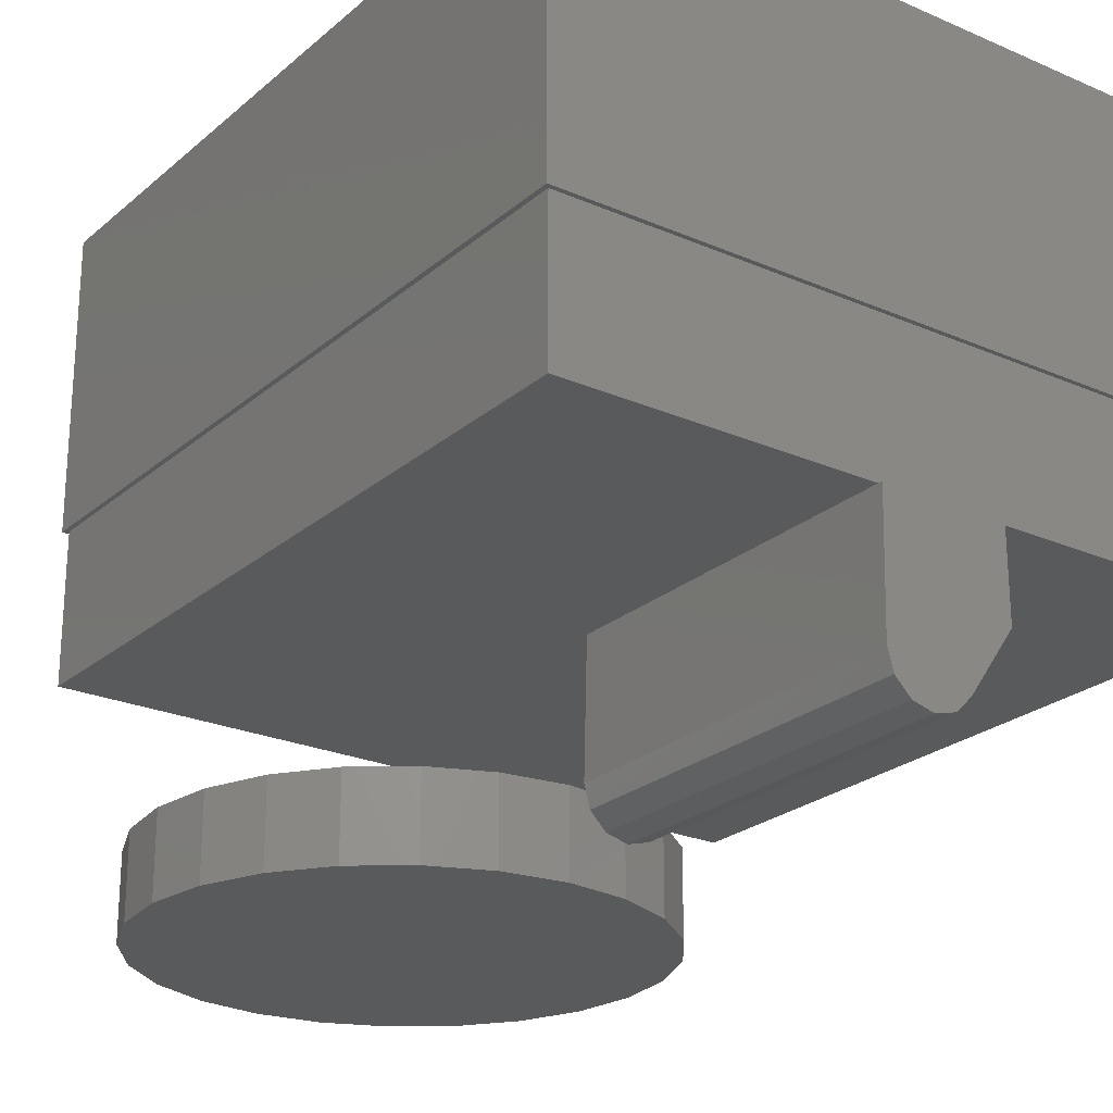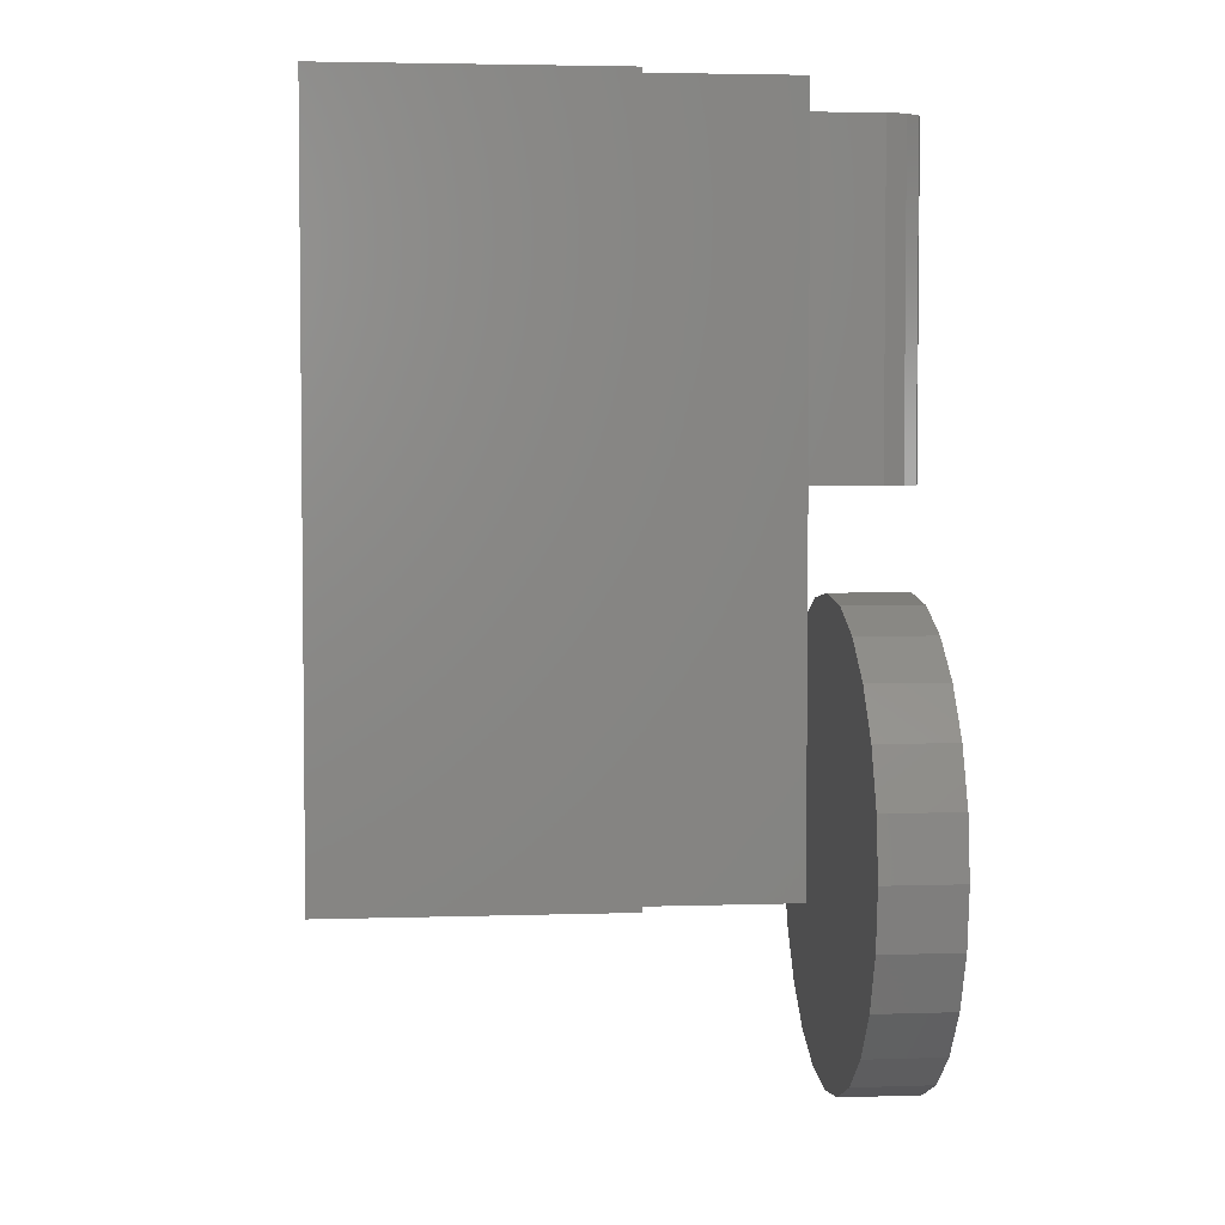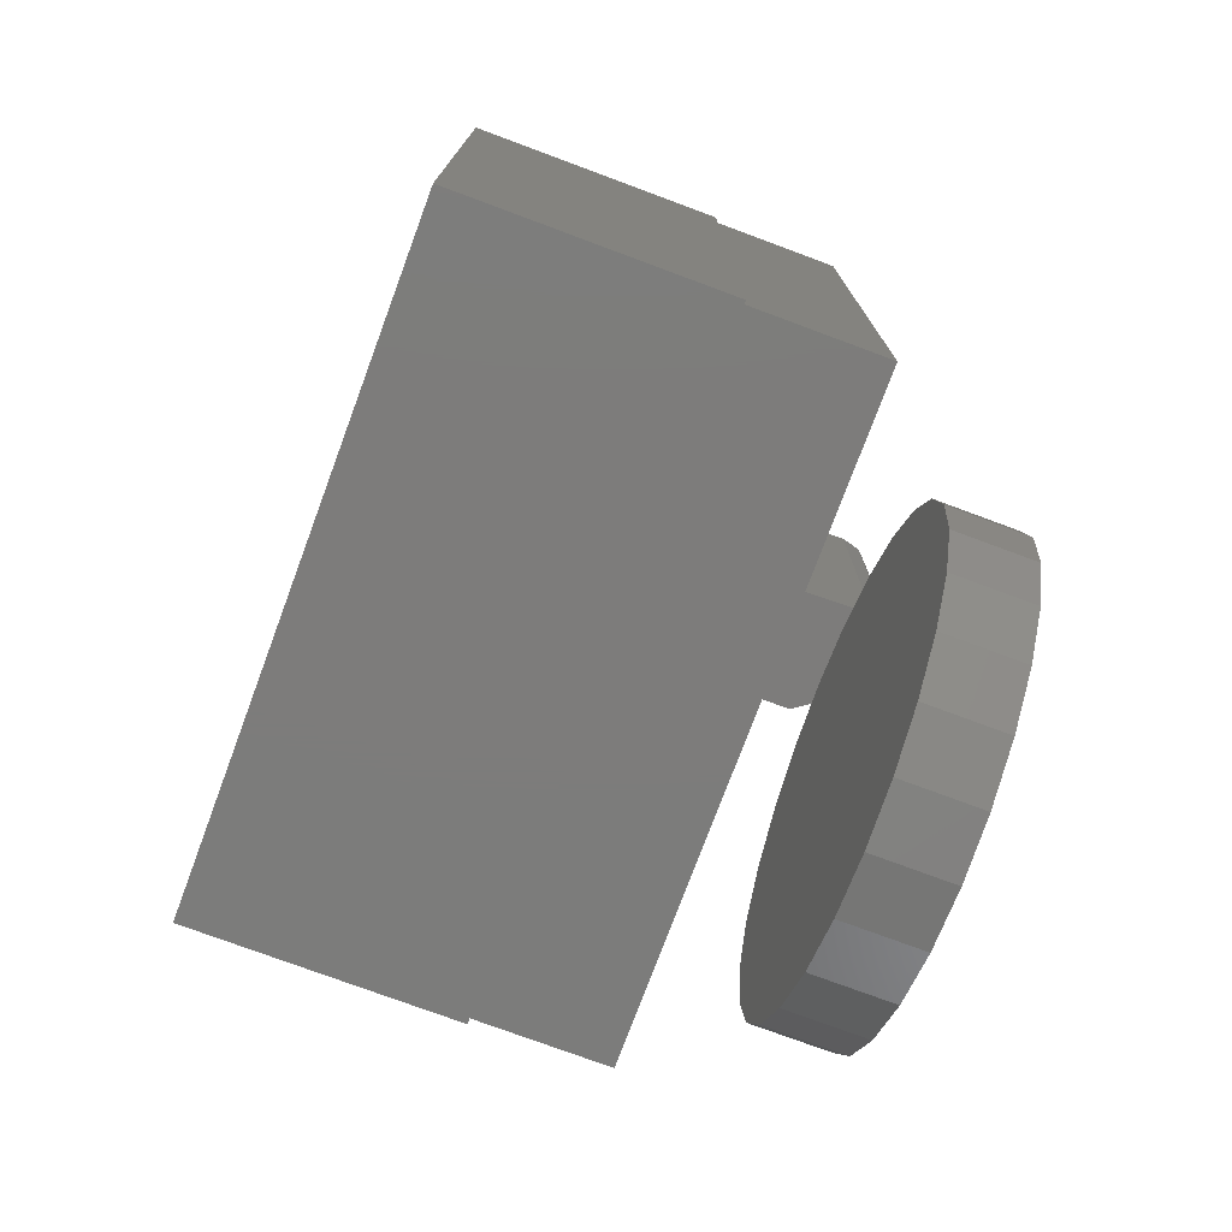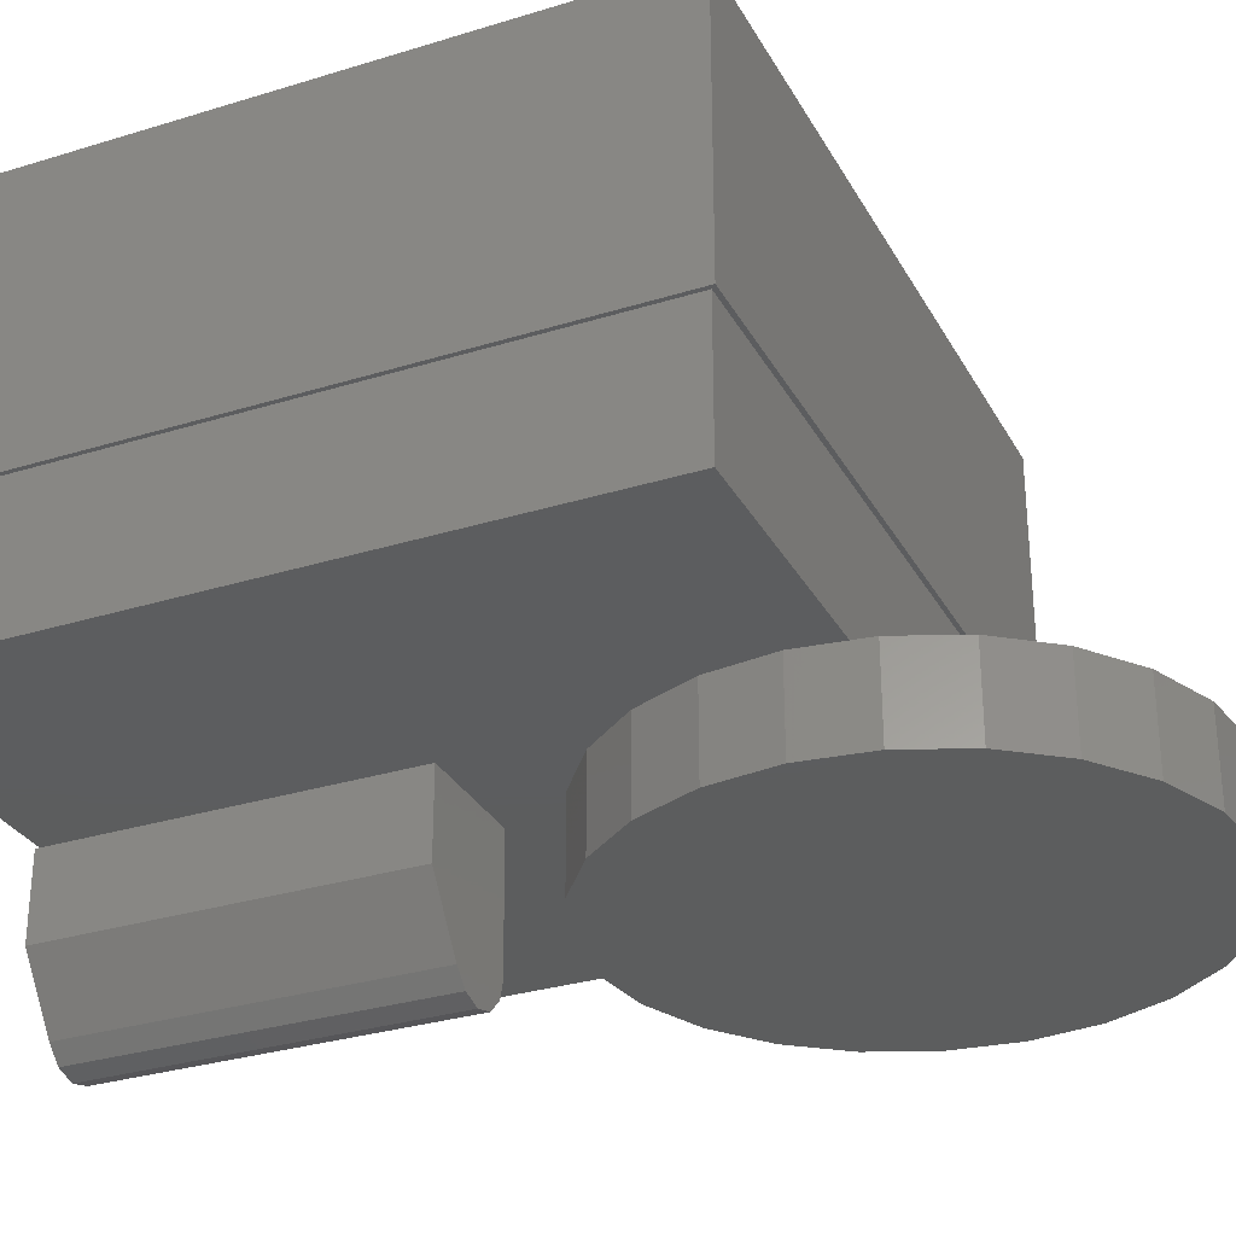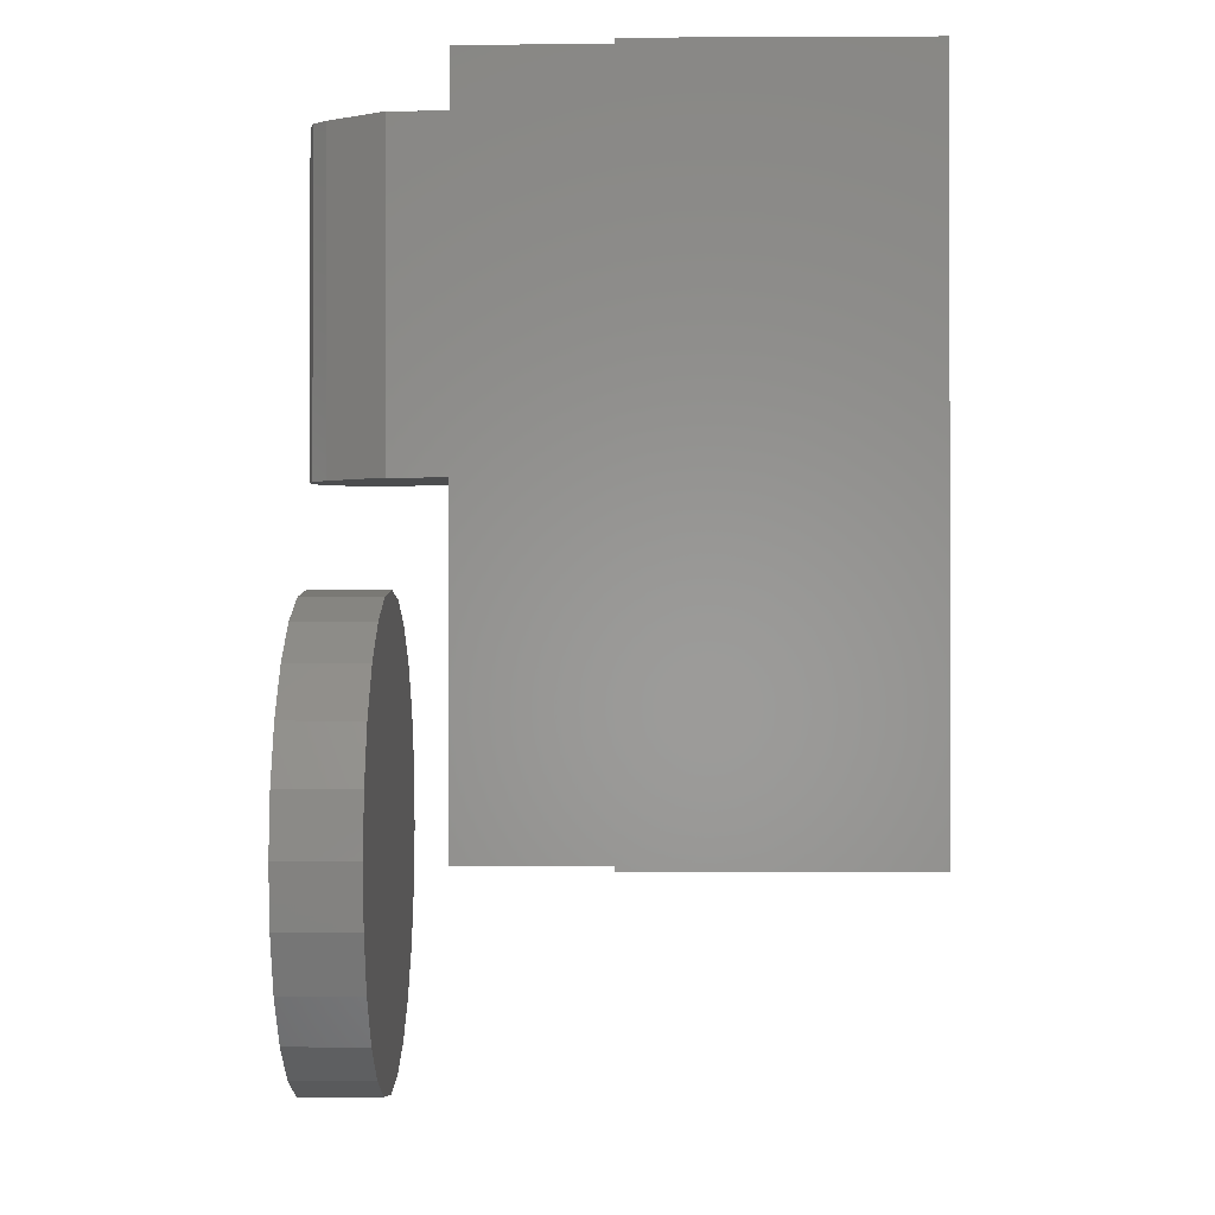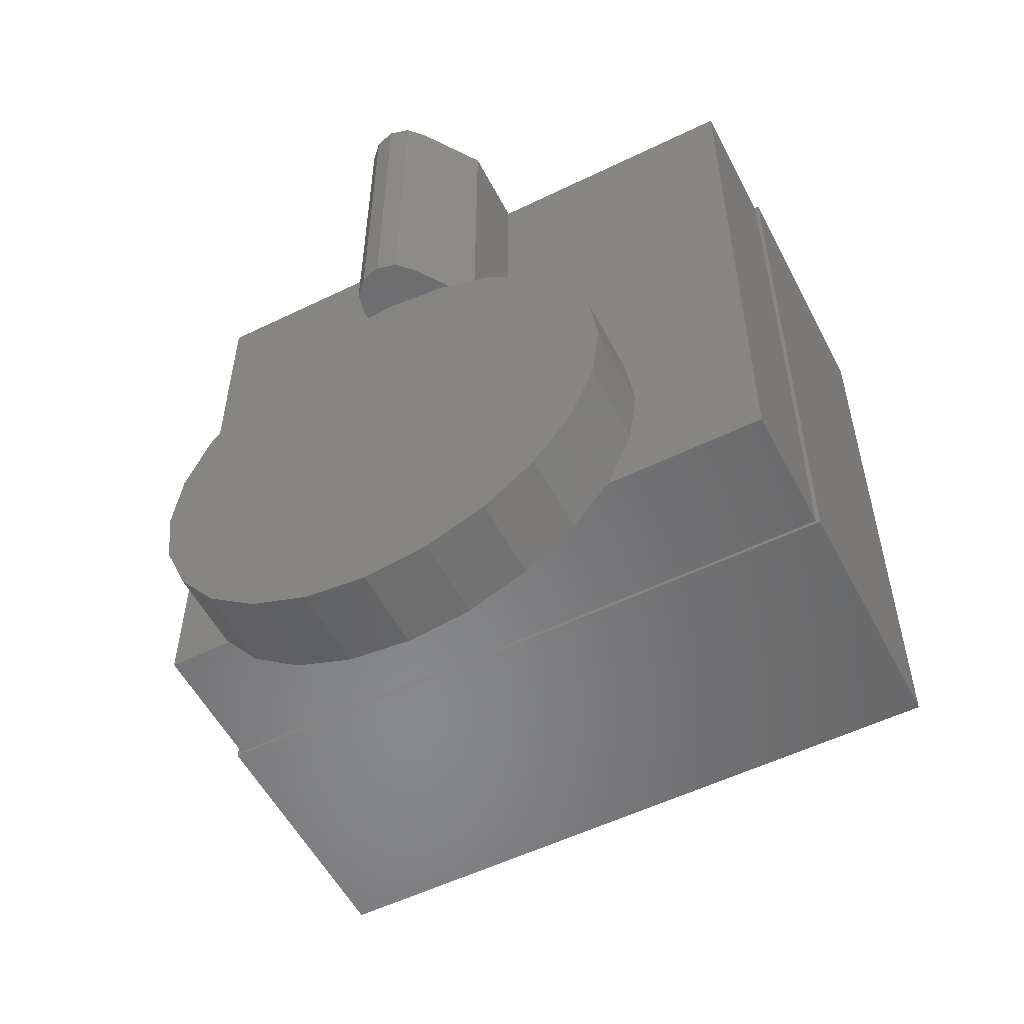
<metadata>
{"format":"stl","ext":"stl","renderer":"f3d","projection":"perspective","resolution":1024,"background":"white","views":[{"elev":-23.9,"azim":144.1,"up":"+Z"},{"elev":4.0,"azim":83.8,"up":"+Y"},{"elev":-75.8,"azim":69.6,"up":"+Y"},{"elev":-30.4,"azim":-65.8,"up":"+Z"},{"elev":-1.1,"azim":-88.9,"up":"+Y"},{"elev":-54.8,"azim":-152.8,"up":"+Y"}]}
</metadata>
<code>
# stl→obj: 148 verts, 272 faces
v 0 0 3.2
v 0 16 9.6
v 0 16 3.2
v 0 0 9.6
v 16 0 9.6
v 16 16 3.2
v 16 16 9.6
v 16 0 3.2
v 15.9 0.1 0
v 9.35 8 0
v 15.9 15.9 0
v 6.65 8 0
v 0.1 0.1 0
v 0.1 15.9 0
v 6.65 15.9 0
v 9.35 15.9 0
v 6.65 16 0
v 9.35 16 0
v 15.9 0.1 3.2
v 0.1 0.1 3.2
v 0.1 15.9 3.2
v 15.9 15.9 3.2
v 4.6 4 0.6
v 4.424 4.424 5.1
v 4.424 4.424 0.6
v 4.6 4 5.1
v 3.576 4.424 0.6
v 4 4.6 5.1
v 3.576 4.424 5.1
v 4 4.6 0.6
v 4.424 3.576 5.1
v 4 3.4 5.1
v 3.576 3.576 5.1
v 3.4 4 5.1
v 3.4 4 0.6
v 4.424 3.576 0.6
v 4 3.4 0.6
v 3.576 3.576 0.6
v 4.6 12 0.6
v 4.424 12.42 5.1
v 4.424 12.42 0.6
v 4.6 12 5.1
v 3.576 12.42 0.6
v 4 12.6 5.1
v 3.576 12.42 5.1
v 4 12.6 0.6
v 4.424 11.58 5.1
v 4 11.4 5.1
v 3.576 11.58 5.1
v 3.4 12 5.1
v 3.4 12 0.6
v 4.424 11.58 0.6
v 4 11.4 0.6
v 3.576 11.58 0.6
v 12.6 4 0.6
v 12.42 4.424 5.1
v 12.42 4.424 0.6
v 12.6 4 5.1
v 11.58 4.424 0.6
v 12 4.6 5.1
v 11.58 4.424 5.1
v 12 4.6 0.6
v 12.42 3.576 5.1
v 12 3.4 5.1
v 11.58 3.576 5.1
v 11.4 4 5.1
v 11.4 4 0.6
v 12.42 3.576 0.6
v 12 3.4 0.6
v 11.58 3.576 0.6
v 12.6 12 0.6
v 12.42 12.42 5.1
v 12.42 12.42 0.6
v 12.6 12 5.1
v 11.58 12.42 0.6
v 12 12.6 5.1
v 11.58 12.42 5.1
v 12 12.6 0.6
v 12.42 11.58 5.1
v 12 11.4 5.1
v 11.58 11.58 5.1
v 11.4 12 5.1
v 11.4 12 0.6
v 12.42 11.58 0.6
v 12 11.4 0.6
v 11.58 11.58 0.6
v 6.65 16 -1.9
v 6.65 8 -1.9
v 9.425 16 -2.85
v 7.652 16 -3.325
v 9.298 16 -3.325
v 8.95 16 -3.673
v 8 16 -3.673
v 8.475 16 -3.8
v 7.652 8 -3.325
v 9.425 8 -2.85
v 9.298 8 -3.325
v 8 8 -3.673
v 8.95 8 -3.673
v 8.475 8 -3.8
v 13.41 1.449 -1.9
v 13.41 -1.449 -1.9
v 13.6 0 -1.9
v 12.85 2.8 -1.9
v 12.85 -2.8 -1.9
v 11.96 3.96 -1.9
v 11.96 -3.96 -1.9
v 10.8 4.85 -1.9
v 10.8 -4.85 -1.9
v 9.449 5.409 -1.9
v 9.449 -5.409 -1.9
v 8 5.6 -1.9
v 8 -5.6 -1.9
v 6.551 5.409 -1.9
v 6.551 -5.409 -1.9
v 5.2 4.85 -1.9
v 5.2 -4.85 -1.9
v 4.04 3.96 -1.9
v 4.04 -3.96 -1.9
v 3.15 2.8 -1.9
v 3.15 -2.8 -1.9
v 2.591 1.449 -1.9
v 2.591 -1.449 -1.9
v 2.4 0 -1.9
v 9.449 -5.409 -3.8
v 10.8 -4.85 -3.8
v 2.591 -1.449 -3.8
v 2.4 0 -3.8
v 11.96 3.96 -3.8
v 12.85 2.8 -3.8
v 8 5.6 -3.8
v 6.551 5.409 -3.8
v 11.96 -3.96 -3.8
v 4.04 -3.96 -3.8
v 5.2 -4.85 -3.8
v 3.15 -2.8 -3.8
v 13.41 1.449 -3.8
v 13.6 0 -3.8
v 5.2 4.85 -3.8
v 12.85 -2.8 -3.8
v 6.551 -5.409 -3.8
v 8 -5.6 -3.8
v 2.591 1.449 -3.8
v 13.41 -1.449 -3.8
v 10.8 4.85 -3.8
v 9.449 5.409 -3.8
v 4.04 3.96 -3.8
v 3.15 2.8 -3.8
f 1 2 3
f 2 1 4
f 5 6 7
f 6 5 8
f 6 2 7
f 2 6 3
f 9 10 11
f 9 12 10
f 13 12 9
f 14 12 13
f 12 14 15
f 11 10 16
f 17 16 18
f 16 17 15
f 1 5 4
f 5 1 8
f 2 5 7
f 5 2 4
f 8 19 6
f 8 20 19
f 20 1 21
f 1 20 8
f 22 6 19
f 21 6 22
f 21 3 6
f 3 21 1
f 13 19 20
f 19 13 9
f 16 22 11
f 22 16 21
f 15 21 16
f 21 15 14
f 13 21 14
f 21 13 20
f 19 11 22
f 11 19 9
f 23 24 25
f 24 23 26
f 27 28 29
f 28 27 30
f 30 24 28
f 24 30 25
f 31 24 26
f 32 24 31
f 32 28 24
f 33 28 32
f 33 29 28
f 29 33 34
f 34 27 29
f 27 34 35
f 25 36 23
f 30 36 25
f 30 37 36
f 27 37 30
f 27 38 37
f 38 27 35
f 36 26 23
f 26 36 31
f 37 33 32
f 33 37 38
f 33 35 34
f 35 33 38
f 36 32 31
f 32 36 37
f 39 40 41
f 40 39 42
f 43 44 45
f 44 43 46
f 46 40 44
f 40 46 41
f 47 40 42
f 48 40 47
f 48 44 40
f 49 44 48
f 49 45 44
f 45 49 50
f 50 43 45
f 43 50 51
f 41 52 39
f 46 52 41
f 46 53 52
f 43 53 46
f 43 54 53
f 54 43 51
f 52 42 39
f 42 52 47
f 53 49 48
f 49 53 54
f 49 51 50
f 51 49 54
f 52 48 47
f 48 52 53
f 55 56 57
f 56 55 58
f 59 60 61
f 60 59 62
f 62 56 60
f 56 62 57
f 63 56 58
f 64 56 63
f 64 60 56
f 65 60 64
f 65 61 60
f 61 65 66
f 66 59 61
f 59 66 67
f 57 68 55
f 62 68 57
f 62 69 68
f 59 69 62
f 59 70 69
f 70 59 67
f 68 58 55
f 58 68 63
f 69 65 64
f 65 69 70
f 65 67 66
f 67 65 70
f 68 64 63
f 64 68 69
f 71 72 73
f 72 71 74
f 75 76 77
f 76 75 78
f 78 72 76
f 72 78 73
f 79 72 74
f 80 72 79
f 80 76 72
f 81 76 80
f 81 77 76
f 77 81 82
f 82 75 77
f 75 82 83
f 73 84 71
f 78 84 73
f 78 85 84
f 75 85 78
f 75 86 85
f 86 75 83
f 84 74 71
f 74 84 79
f 85 81 80
f 81 85 86
f 81 83 82
f 83 81 86
f 84 80 79
f 80 84 85
f 87 15 17
f 88 15 87
f 15 88 12
f 18 87 17
f 89 87 18
f 90 89 91
f 89 90 87
f 92 90 91
f 92 93 90
f 93 92 94
f 95 87 90
f 87 95 88
f 88 10 12
f 88 96 10
f 95 96 88
f 95 97 96
f 98 97 95
f 98 99 97
f 99 98 100
f 16 89 18
f 96 16 10
f 16 96 89
f 96 91 89
f 91 96 97
f 100 92 99
f 92 100 94
f 95 93 98
f 93 95 90
f 97 92 91
f 92 97 99
f 98 94 100
f 94 98 93
f 101 102 103
f 104 102 101
f 104 105 102
f 106 105 104
f 106 107 105
f 108 107 106
f 108 109 107
f 110 109 108
f 110 111 109
f 112 111 110
f 112 113 111
f 114 113 112
f 114 115 113
f 116 115 114
f 116 117 115
f 118 117 116
f 118 119 117
f 120 119 118
f 120 121 119
f 122 121 120
f 122 123 121
f 123 122 124
f 125 109 111
f 109 125 126
f 127 124 128
f 124 127 123
f 104 129 106
f 129 104 130
f 131 114 112
f 114 131 132
f 126 107 109
f 107 126 133
f 134 117 119
f 117 134 135
f 134 121 136
f 121 134 119
f 103 137 101
f 137 103 138
f 132 116 114
f 116 132 139
f 107 140 105
f 140 107 133
f 141 113 115
f 113 141 142
f 128 122 143
f 122 128 124
f 136 123 127
f 123 136 121
f 135 115 117
f 115 135 141
f 102 138 103
f 138 102 144
f 145 110 108
f 110 145 146
f 146 112 110
f 112 146 131
f 139 118 116
f 118 139 147
f 143 120 148
f 120 143 122
f 105 144 102
f 144 105 140
f 142 111 113
f 111 142 125
f 144 137 138
f 140 137 144
f 140 130 137
f 133 130 140
f 133 129 130
f 126 129 133
f 126 145 129
f 125 145 126
f 125 146 145
f 142 146 125
f 142 131 146
f 141 131 142
f 141 132 131
f 135 132 141
f 135 139 132
f 134 139 135
f 134 147 139
f 136 147 134
f 136 148 147
f 127 148 136
f 127 143 148
f 143 127 128
f 129 108 106
f 108 129 145
f 148 118 147
f 118 148 120
f 101 130 104
f 130 101 137

</code>
